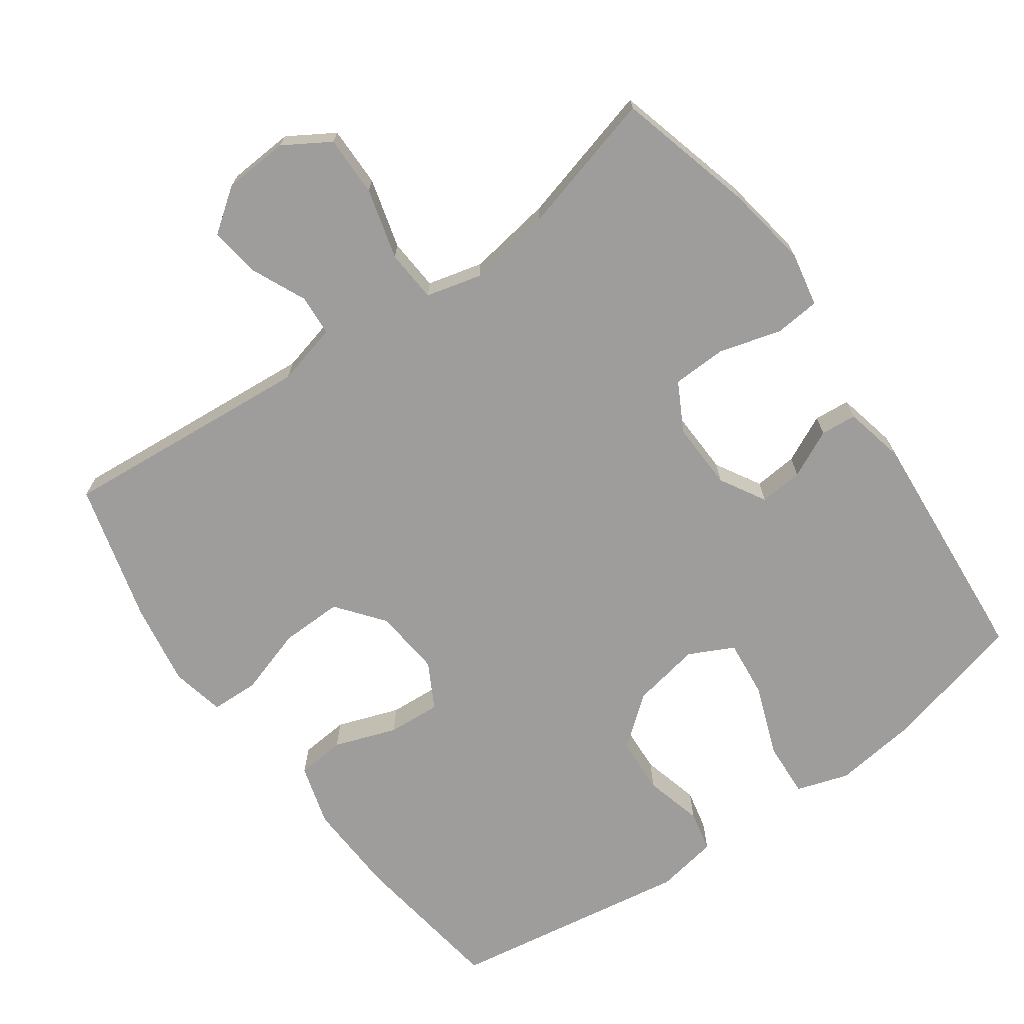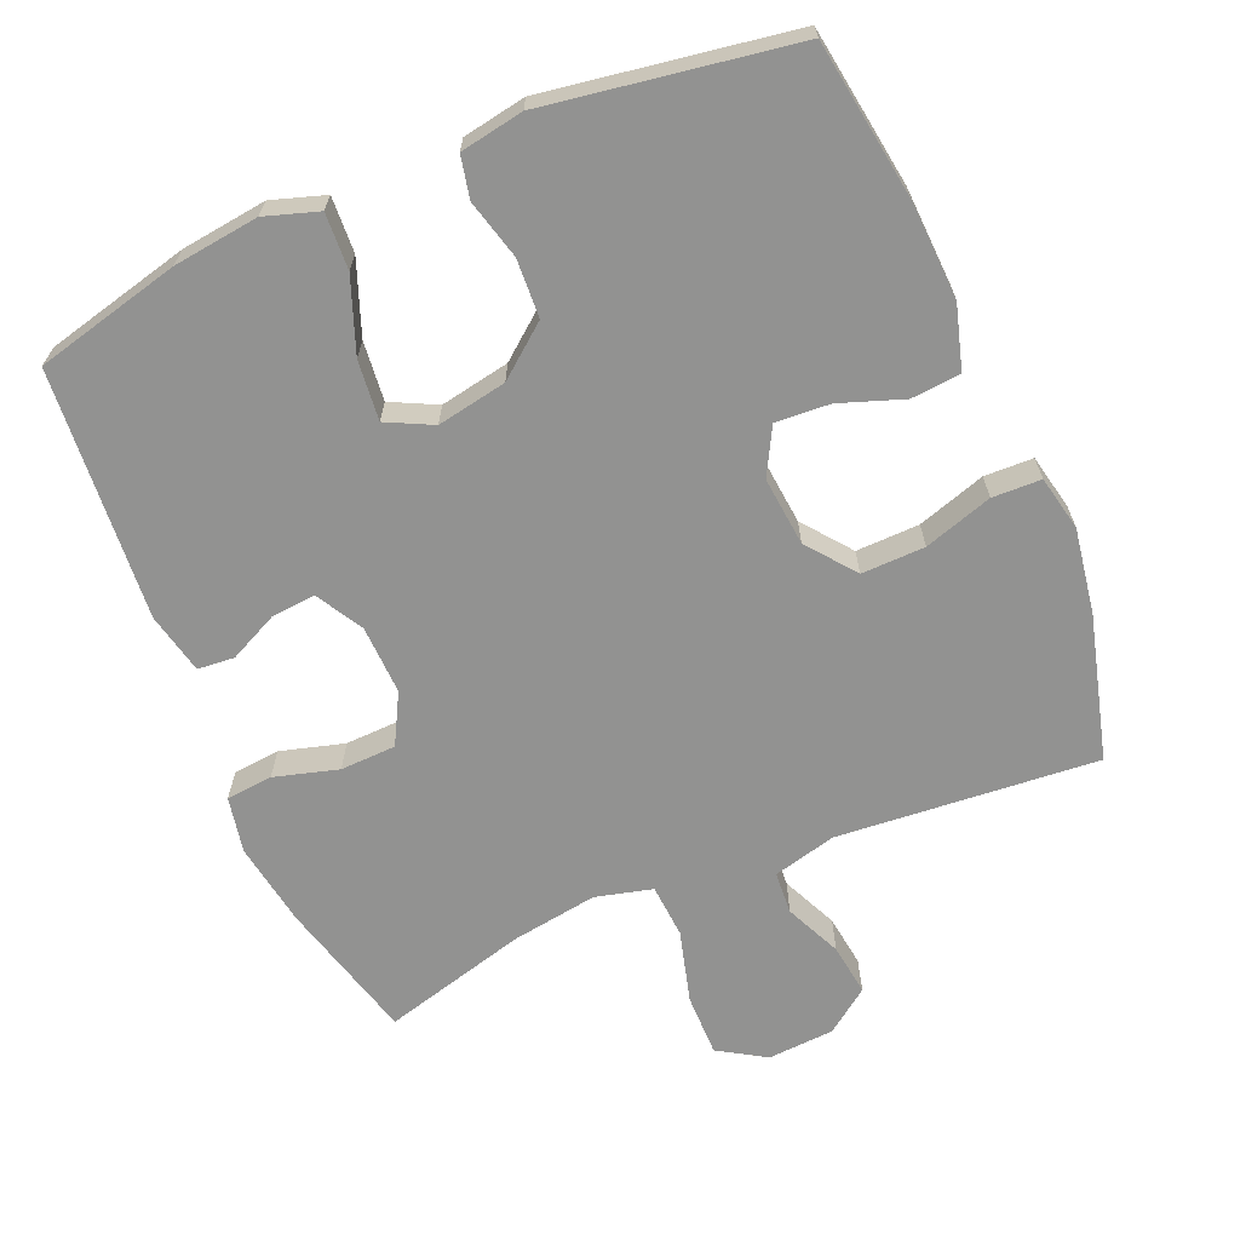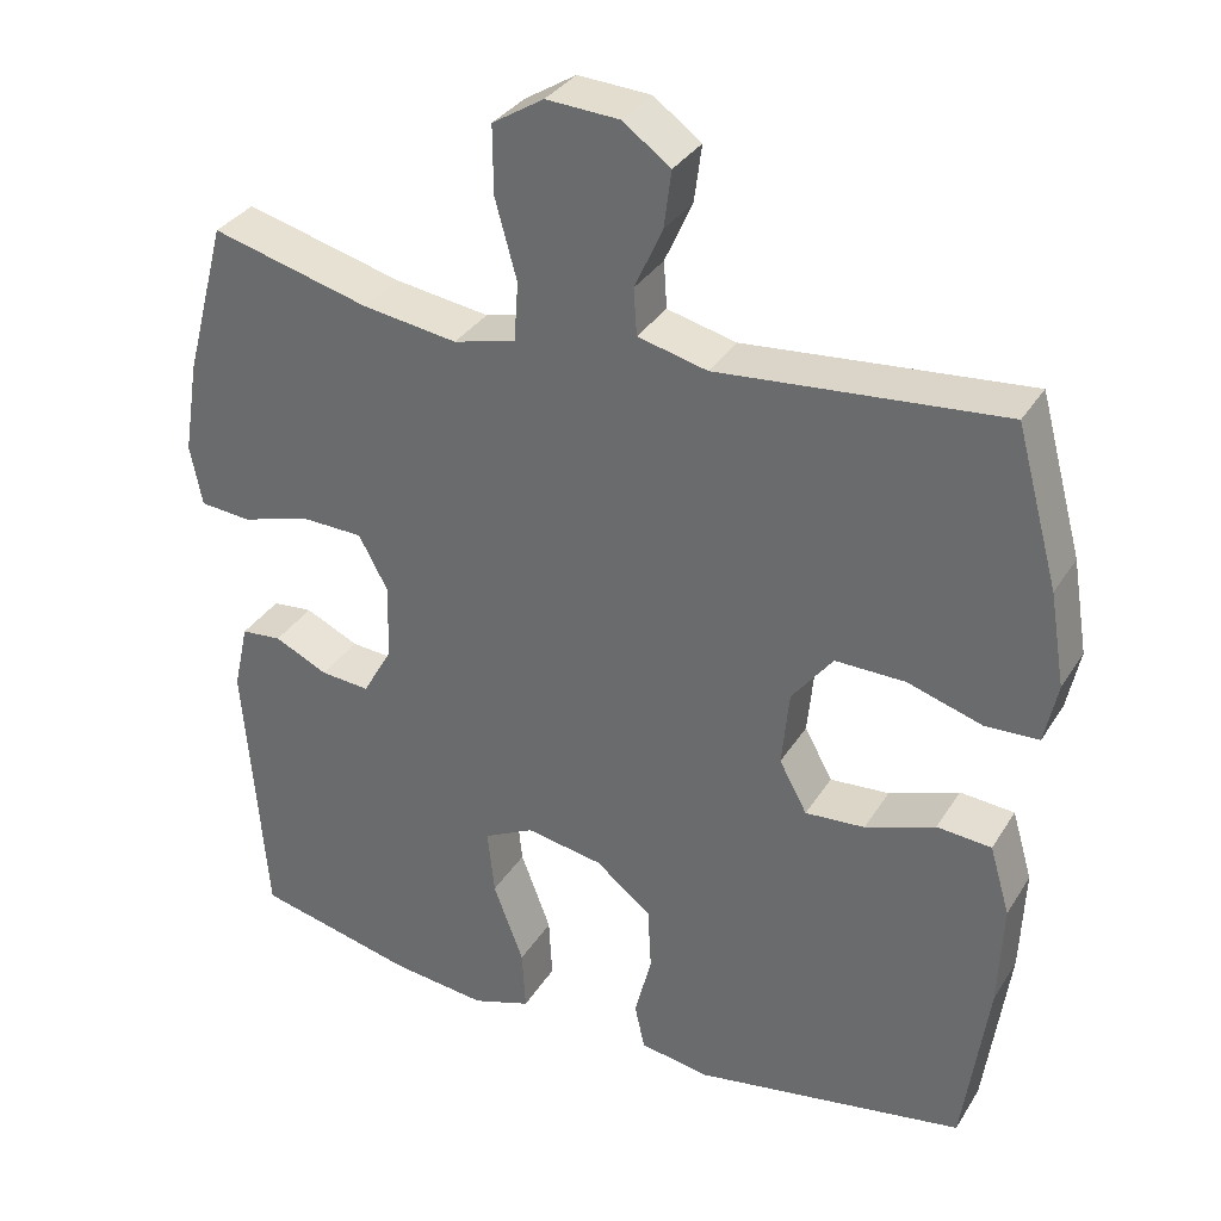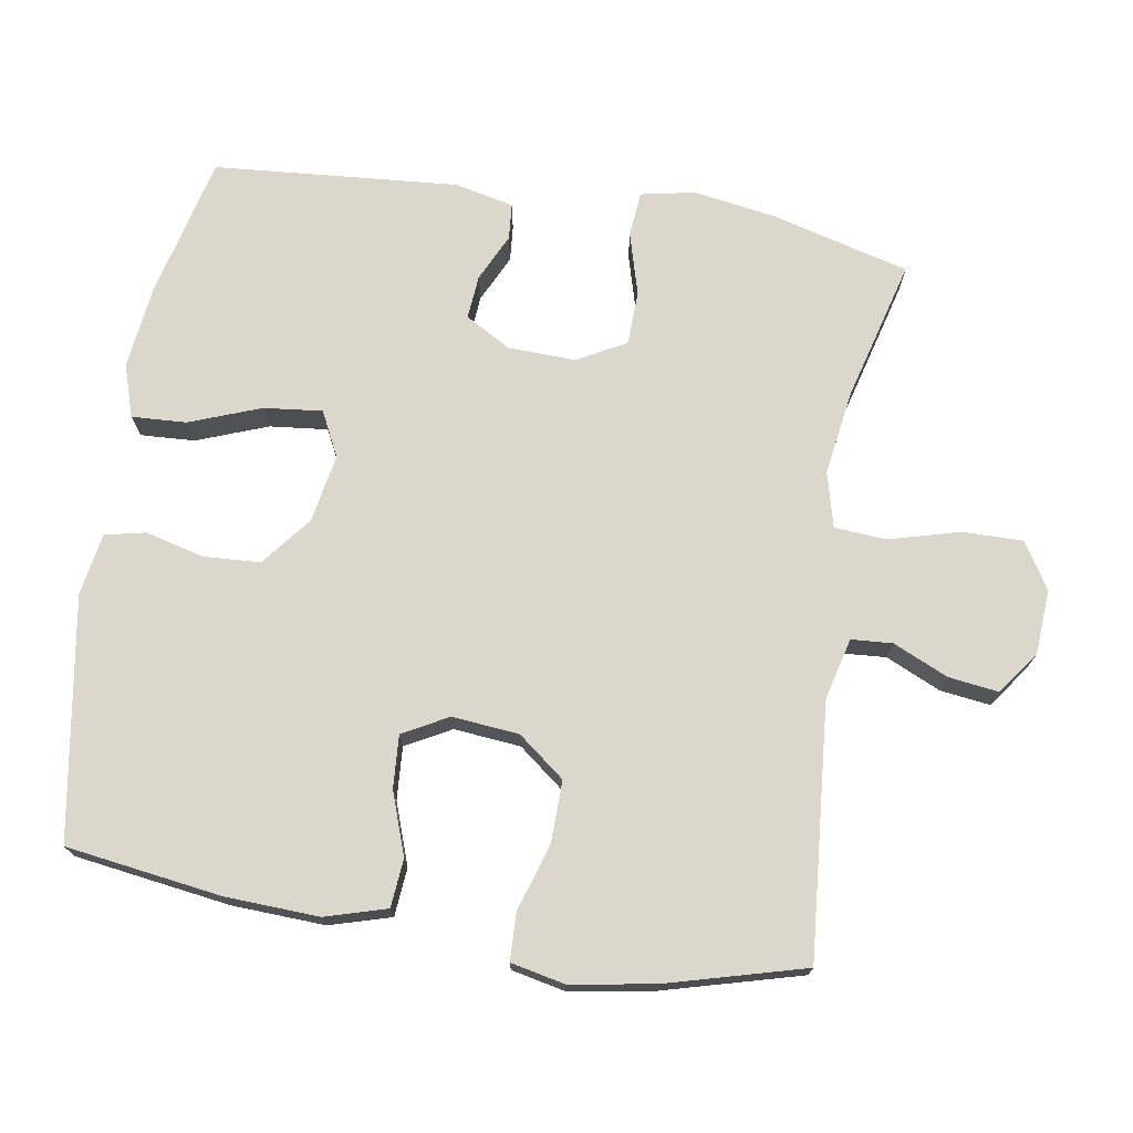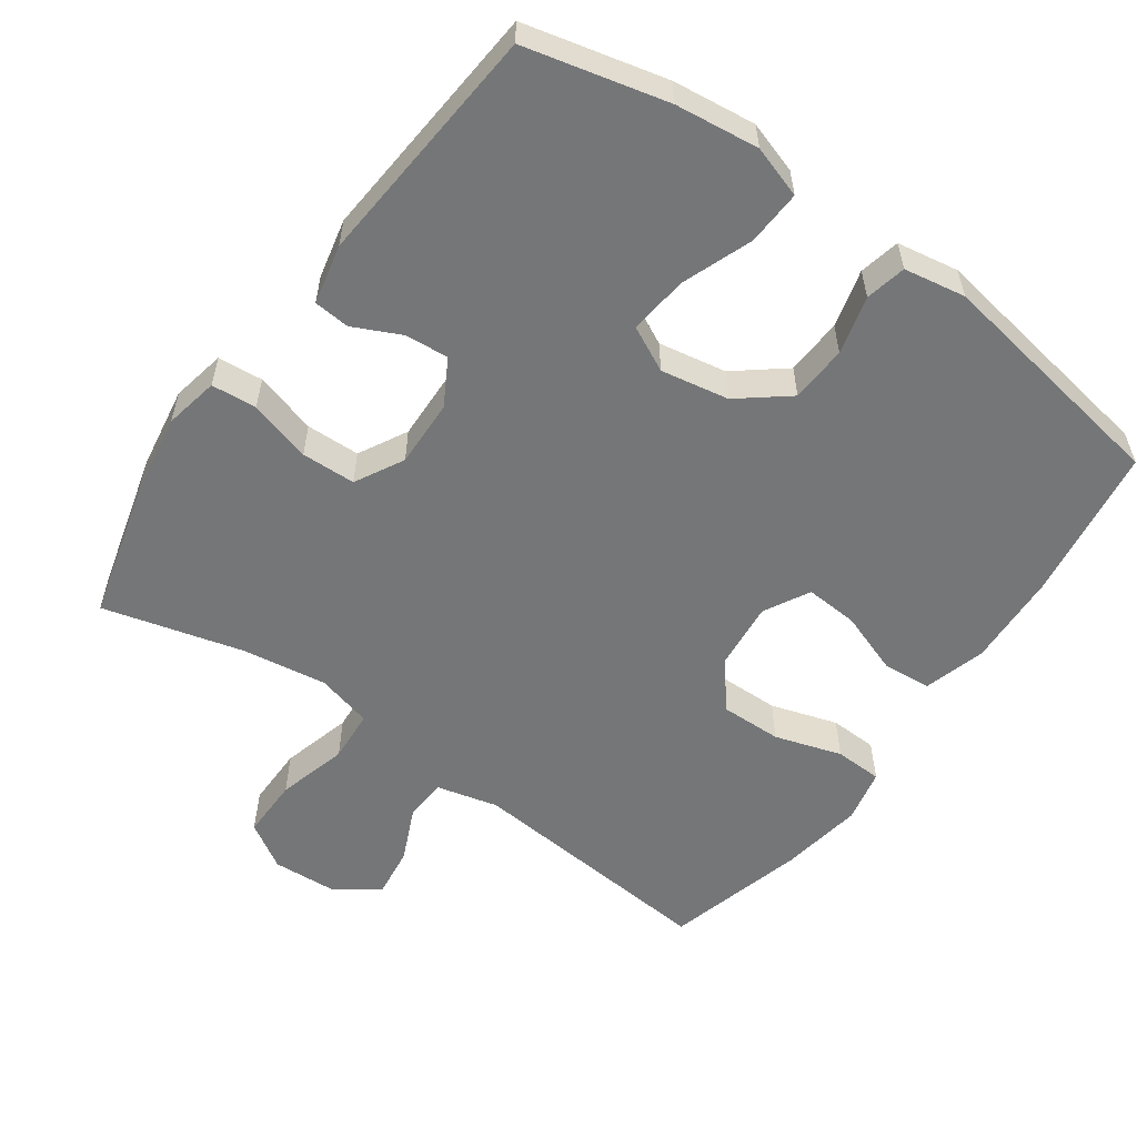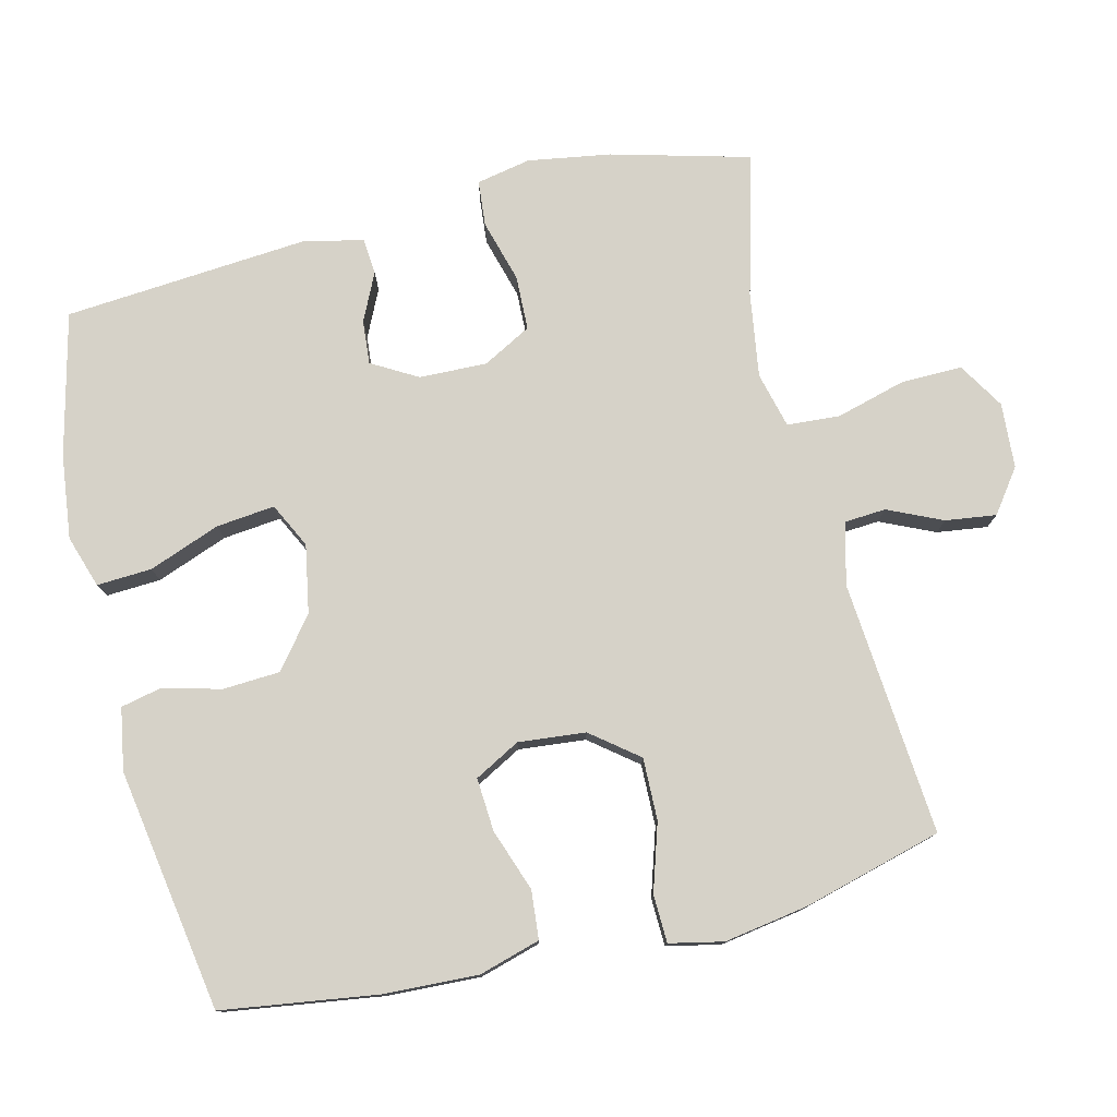
<metadata>
{"format":"obj","ext":"obj","renderer":"f3d","projection":"perspective","resolution":1024,"background":"white","views":[{"elev":-70.5,"azim":35.5,"up":"+Y"},{"elev":-66.3,"azim":-156.9,"up":"+Y"},{"elev":33.1,"azim":-152.9,"up":"+Z"},{"elev":73.2,"azim":-80.8,"up":"+Y"},{"elev":-56.7,"azim":144.5,"up":"+Y"},{"elev":77.9,"azim":-103.7,"up":"+Y"}]}
</metadata>
<code>
o path3534
v 0.3031 0.0375 0.424
v 0.1831 0.0375 0.4061
v 0.1044 0.0375 0.4263
v 0.09919 0.0375 0.5007
v 0.1266 0.0375 0.6007
v 0.1274 0.0375 0.6867
v 0.06199 0.0375 0.727
v -0.03037 0.0375 0.7212
v -0.09093 0.0375 0.677
v -0.08148 0.0375 0.6051
v -0.04632 0.0375 0.5273
v -0.05035 0.0375 0.4686
v -0.1382 0.0375 0.4467
v -0.4985 0.0375 0.4774
v -0.5521 0.0375 0.2792
v -0.5714 0.0375 0.161
v -0.5552 0.0375 0.08468
v -0.4874 0.0375 0.08238
v -0.3923 0.0375 0.1123
v -0.3042 0.0375 0.1141
v -0.2521 0.0375 0.04749
v -0.2428 0.0375 -0.0479
v -0.278 0.0375 -0.1126
v -0.3532 0.0375 -0.1076
v -0.4416 0.0375 -0.07617
v -0.5105 0.0375 -0.08222
v -0.5361 0.0375 -0.1696
v -0.5302 0.0375 -0.3026
v -0.4985 0.0375 -0.5243
v -0.1547 0.0375 -0.5799
v -0.06661 0.0375 -0.5645
v -0.05394 0.0375 -0.5065
v -0.0754 0.0375 -0.4241
v -0.07095 0.0375 -0.3431
v -0.00047 0.0375 -0.287
v 0.09636 0.0375 -0.2693
v 0.1599 0.0375 -0.301
v 0.1511 0.0375 -0.384
v 0.1129 0.0375 -0.4855
v 0.1087 0.0375 -0.5634
v 0.1828 0.0375 -0.5875
v 0.3018 0.0375 -0.5732
v 0.5035 0.0375 -0.5243
v 0.5314 0.0375 -0.1773
v 0.5126 0.0375 -0.09254
v 0.4616 0.0375 -0.08812
v 0.394 0.0375 -0.1203
v 0.332 0.0375 -0.1256
v 0.2949 0.0375 -0.06092
v 0.2919 0.0375 0.03527
v 0.3291 0.0375 0.1042
v 0.4061 0.0375 0.1066
v 0.4945 0.0375 0.0815
v 0.559 0.0375 0.08726
v 0.5743 0.0375 0.1644
v 0.5554 0.0375 0.2818
v 0.5035 0.0375 0.4774
v 0.3031 -0.0375 0.424
v 0.1831 -0.0375 0.4061
v 0.1044 -0.0375 0.4263
v 0.09919 -0.0375 0.5007
v 0.1266 -0.0375 0.6007
v 0.1274 -0.0375 0.6867
v 0.06199 -0.0375 0.727
v -0.03037 -0.0375 0.7212
v -0.09093 -0.0375 0.677
v -0.08148 -0.0375 0.6051
v -0.04632 -0.0375 0.5273
v -0.05035 -0.0375 0.4686
v -0.1382 -0.0375 0.4467
v -0.4985 -0.0375 0.4774
v -0.5521 -0.0375 0.2792
v -0.5714 -0.0375 0.161
v -0.5552 -0.0375 0.08468
v -0.4874 -0.0375 0.08238
v -0.3923 -0.0375 0.1123
v -0.3042 -0.0375 0.1141
v -0.2521 -0.0375 0.04749
v -0.2428 -0.0375 -0.0479
v -0.278 -0.0375 -0.1126
v -0.3532 -0.0375 -0.1076
v -0.4416 -0.0375 -0.07617
v -0.5105 -0.0375 -0.08222
v -0.5361 -0.0375 -0.1696
v -0.5302 -0.0375 -0.3026
v -0.4985 -0.0375 -0.5243
v -0.1547 -0.0375 -0.5799
v -0.06661 -0.0375 -0.5645
v -0.05394 -0.0375 -0.5065
v -0.0754 -0.0375 -0.4241
v -0.07095 -0.0375 -0.3431
v -0.00047 -0.0375 -0.287
v 0.09636 -0.0375 -0.2693
v 0.1599 -0.0375 -0.301
v 0.1511 -0.0375 -0.384
v 0.1129 -0.0375 -0.4855
v 0.1087 -0.0375 -0.5634
v 0.1828 -0.0375 -0.5875
v 0.3018 -0.0375 -0.5732
v 0.5035 -0.0375 -0.5243
v 0.5314 -0.0375 -0.1773
v 0.5126 -0.0375 -0.09254
v 0.4616 -0.0375 -0.08812
v 0.394 -0.0375 -0.1203
v 0.332 -0.0375 -0.1256
v 0.2949 -0.0375 -0.06092
v 0.2919 -0.0375 0.03527
v 0.3291 -0.0375 0.1042
v 0.4061 -0.0375 0.1066
v 0.4945 -0.0375 0.0815
v 0.559 -0.0375 0.08726
v 0.5743 -0.0375 0.1644
v 0.5554 -0.0375 0.2818
v 0.5035 -0.0375 0.4774
v 0.1274 0.0375 0.6867
v 0.06199 0.0375 0.727
v -0.03037 0.0375 0.7212
v -0.09093 0.0375 0.677
v -0.09093 0.0375 0.677
v 0.1266 0.0375 0.6007
v -0.08148 0.0375 0.6051
v -0.04632 0.0375 0.5273
v 0.09919 0.0375 0.5007
v -0.05035 0.0375 0.4686
v -0.05035 0.0375 0.4686
v 0.1044 0.0375 0.4263
v 0.1044 0.0375 0.4263
v -0.1382 0.0375 0.4467
v 0.5035 0.0375 0.4774
v 0.5035 0.0375 0.4774
v 0.3031 0.0375 0.424
v -0.4985 0.0375 0.4774
v -0.4985 0.0375 0.4774
v 0.1831 0.0375 0.4061
v 0.5554 0.0375 0.2818
v -0.5521 0.0375 0.2792
v 0.5743 0.0375 0.1644
v -0.5714 0.0375 0.161
v 0.559 0.0375 0.08726
v 0.559 0.0375 0.08726
v -0.3923 0.0375 0.1123
v -0.3042 0.0375 0.1141
v -0.5552 0.0375 0.08468
v -0.5552 0.0375 0.08468
v 0.3291 0.0375 0.1042
v 0.4061 0.0375 0.1066
v -0.2521 0.0375 0.04749
v -0.4874 0.0375 0.08238
v 0.4945 0.0375 0.0815
v 0.2919 0.0375 0.03527
v -0.2428 0.0375 -0.0479
v 0.2949 0.0375 -0.06092
v -0.278 0.0375 -0.1126
v -0.278 0.0375 -0.1126
v 0.332 0.0375 -0.1256
v 0.332 0.0375 -0.1256
v -0.3532 0.0375 -0.1076
v -0.4416 0.0375 -0.07617
v -0.5105 0.0375 -0.08222
v -0.5105 0.0375 -0.08222
v -0.5361 0.0375 -0.1696
v 0.5126 0.0375 -0.09254
v 0.5126 0.0375 -0.09254
v 0.4616 0.0375 -0.08812
v 0.394 0.0375 -0.1203
v 0.5314 0.0375 -0.1773
v -0.5302 0.0375 -0.3026
v 0.09636 0.0375 -0.2693
v 0.1599 0.0375 -0.301
v 0.1599 0.0375 -0.301
v -0.00047 0.0375 -0.287
v -0.07095 0.0375 -0.3431
v 0.1511 0.0375 -0.384
v -0.0754 0.0375 -0.4241
v 0.1129 0.0375 -0.4855
v -0.05394 0.0375 -0.5065
v 0.5035 0.0375 -0.5243
v 0.5035 0.0375 -0.5243
v 0.1087 0.0375 -0.5634
v 0.1087 0.0375 -0.5634
v -0.4985 0.0375 -0.5243
v -0.4985 0.0375 -0.5243
v -0.06661 0.0375 -0.5645
v -0.06661 0.0375 -0.5645
v 0.3018 0.0375 -0.5732
v 0.1828 0.0375 -0.5875
v -0.1547 0.0375 -0.5799
v 0.1274 -0.0375 0.6867
v 0.06199 -0.0375 0.727
v -0.03037 -0.0375 0.7212
v -0.09093 -0.0375 0.677
v -0.09093 -0.0375 0.677
v 0.1266 -0.0375 0.6007
v -0.08148 -0.0375 0.6051
v -0.04632 -0.0375 0.5273
v 0.09919 -0.0375 0.5007
v -0.05035 -0.0375 0.4686
v -0.05035 -0.0375 0.4686
v 0.1044 -0.0375 0.4263
v 0.1044 -0.0375 0.4263
v -0.1382 -0.0375 0.4467
v 0.5035 -0.0375 0.4774
v 0.5035 -0.0375 0.4774
v 0.3031 -0.0375 0.424
v -0.4985 -0.0375 0.4774
v -0.4985 -0.0375 0.4774
v 0.1831 -0.0375 0.4061
v 0.5554 -0.0375 0.2818
v -0.5521 -0.0375 0.2792
v 0.5743 -0.0375 0.1644
v -0.5714 -0.0375 0.161
v 0.559 -0.0375 0.08726
v 0.559 -0.0375 0.08726
v -0.3923 -0.0375 0.1123
v -0.3042 -0.0375 0.1141
v -0.5552 -0.0375 0.08468
v -0.5552 -0.0375 0.08468
v 0.3291 -0.0375 0.1042
v 0.4061 -0.0375 0.1066
v -0.2521 -0.0375 0.04749
v -0.4874 -0.0375 0.08238
v 0.4945 -0.0375 0.0815
v 0.2919 -0.0375 0.03527
v -0.2428 -0.0375 -0.0479
v 0.2949 -0.0375 -0.06092
v -0.278 -0.0375 -0.1126
v -0.278 -0.0375 -0.1126
v 0.332 -0.0375 -0.1256
v 0.332 -0.0375 -0.1256
v -0.3532 -0.0375 -0.1076
v -0.4416 -0.0375 -0.07617
v -0.5105 -0.0375 -0.08222
v -0.5105 -0.0375 -0.08222
v -0.5361 -0.0375 -0.1696
v 0.5126 -0.0375 -0.09254
v 0.5126 -0.0375 -0.09254
v 0.4616 -0.0375 -0.08812
v 0.394 -0.0375 -0.1203
v 0.5314 -0.0375 -0.1773
v -0.5302 -0.0375 -0.3026
v 0.09636 -0.0375 -0.2693
v 0.1599 -0.0375 -0.301
v 0.1599 -0.0375 -0.301
v -0.00047 -0.0375 -0.287
v -0.07095 -0.0375 -0.3431
v 0.1511 -0.0375 -0.384
v -0.0754 -0.0375 -0.4241
v 0.1129 -0.0375 -0.4855
v -0.05394 -0.0375 -0.5065
v 0.5035 -0.0375 -0.5243
v 0.5035 -0.0375 -0.5243
v 0.1087 -0.0375 -0.5634
v 0.1087 -0.0375 -0.5634
v -0.4985 -0.0375 -0.5243
v -0.4985 -0.0375 -0.5243
v -0.06661 -0.0375 -0.5645
v -0.06661 -0.0375 -0.5645
v 0.3018 -0.0375 -0.5732
v 0.1828 -0.0375 -0.5875
v -0.1547 -0.0375 -0.5799
f 241 225 223
f 196 197 199
f 209 215 205
f 224 241 223
f 232 234 231
f 210 222 212
f 250 228 242
f 220 223 199
f 260 247 254
f 244 226 245
f 204 219 208
f 193 195 196
f 238 228 250
f 234 240 230
f 197 196 195
f 218 219 204
f 241 242 225
f 238 239 237
f 194 190 191
f 237 239 235
f 210 219 222
f 240 247 245
f 189 193 188
f 250 246 258
f 205 215 201
f 259 248 252
f 211 214 209
f 201 220 199
f 209 214 215
f 207 218 204
f 214 211 221
f 221 211 216
f 201 215 220
f 199 223 207
f 244 241 224
f 254 247 240
f 240 245 226
f 239 238 250
f 230 240 226
f 231 234 230
f 258 248 259
f 256 249 260
f 226 244 224
f 189 194 193
f 208 219 210
f 204 208 202
f 189 190 194
f 224 223 220
f 207 223 218
f 247 260 249
f 248 258 246
f 225 242 228
f 250 242 246
f 195 193 194
f 201 199 197
f 6 7 64 63
f 7 8 65 64
f 8 119 192 65
f 5 6 63 62
f 9 10 67 66
f 10 11 68 67
f 4 5 62 61
f 11 125 198 68
f 127 4 61 200
f 12 13 70 69
f 130 1 58 203
f 13 133 206 70
f 2 3 60 59
f 1 2 59 58
f 56 57 114 113
f 14 15 72 71
f 55 56 113 112
f 15 16 73 72
f 140 55 112 213
f 19 20 77 76
f 16 144 217 73
f 51 52 109 108
f 20 21 78 77
f 18 19 76 75
f 17 18 75 74
f 53 54 111 110
f 52 53 110 109
f 50 51 108 107
f 21 22 79 78
f 49 50 107 106
f 22 154 227 79
f 156 49 106 229
f 24 25 82 81
f 25 160 233 82
f 26 27 84 83
f 163 46 103 236
f 46 47 104 103
f 44 45 102 101
f 23 24 81 80
f 47 48 105 104
f 27 28 85 84
f 36 170 243 93
f 35 36 93 92
f 34 35 92 91
f 37 38 95 94
f 33 34 91 90
f 38 39 96 95
f 32 33 90 89
f 178 44 101 251
f 39 180 253 96
f 28 182 255 85
f 184 32 89 257
f 42 43 100 99
f 41 42 99 98
f 40 41 98 97
f 30 31 88 87
f 29 30 87 86
f 168 150 152
f 123 126 124
f 136 132 142
f 151 150 168
f 159 158 161
f 137 139 149
f 177 169 155
f 147 126 150
f 187 181 174
f 171 172 153
f 131 135 146
f 120 123 122
f 165 177 155
f 161 157 167
f 124 122 123
f 145 131 146
f 168 152 169
f 165 164 166
f 121 118 117
f 164 162 166
f 137 149 146
f 167 172 174
f 116 115 120
f 177 185 173
f 132 128 142
f 186 179 175
f 138 136 141
f 128 126 147
f 136 142 141
f 134 131 145
f 141 148 138
f 148 143 138
f 128 147 142
f 126 134 150
f 171 151 168
f 181 167 174
f 167 153 172
f 166 177 165
f 157 153 167
f 158 157 161
f 185 186 175
f 183 187 176
f 153 151 171
f 116 120 121
f 135 137 146
f 131 129 135
f 116 121 117
f 151 147 150
f 134 145 150
f 174 176 187
f 175 173 185
f 152 155 169
f 177 173 169
f 122 121 120
f 128 124 126

</code>
